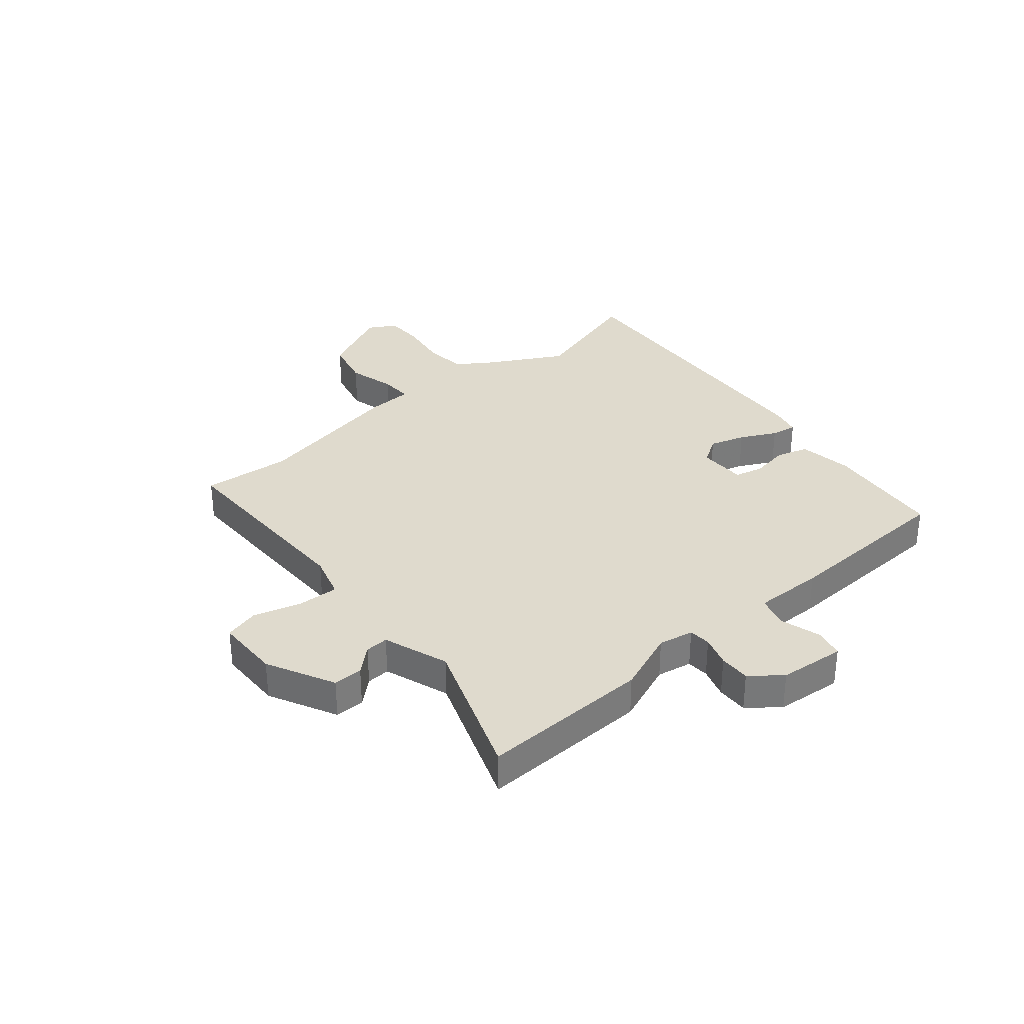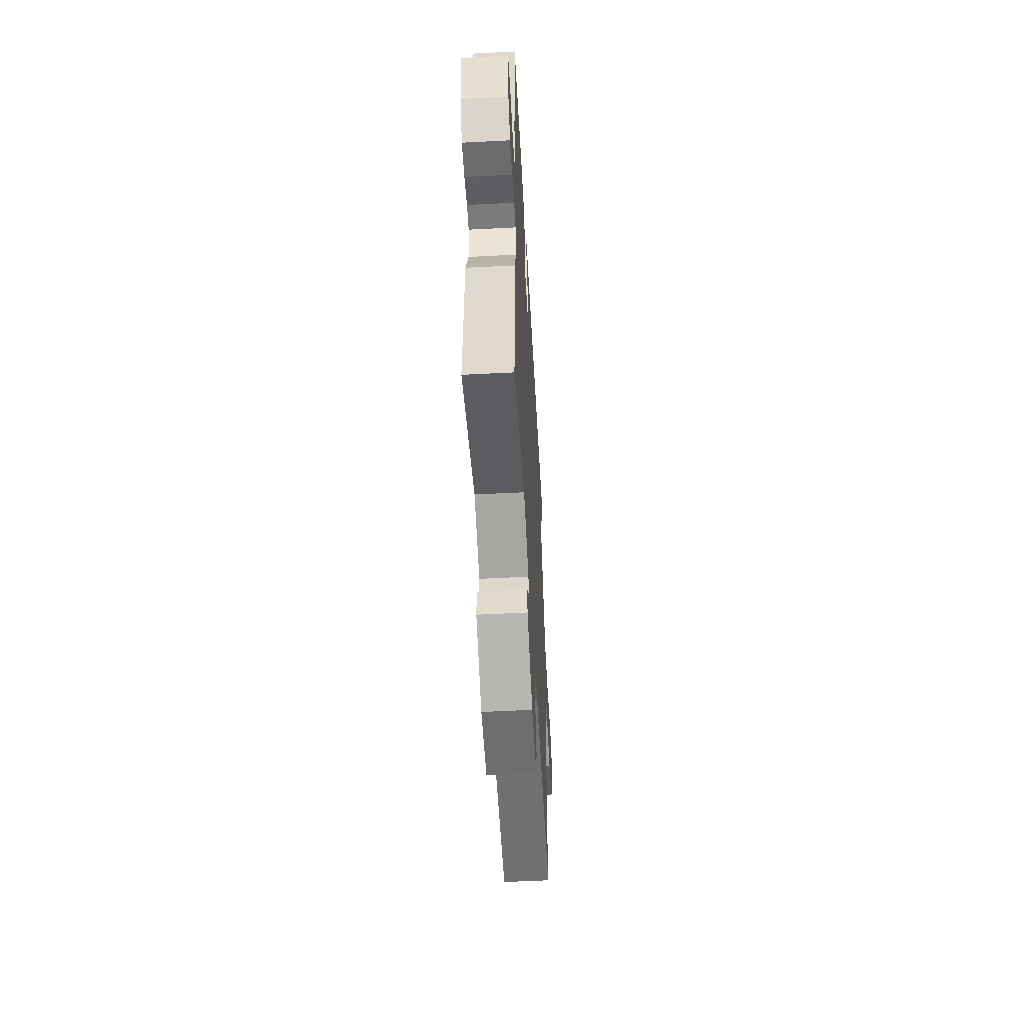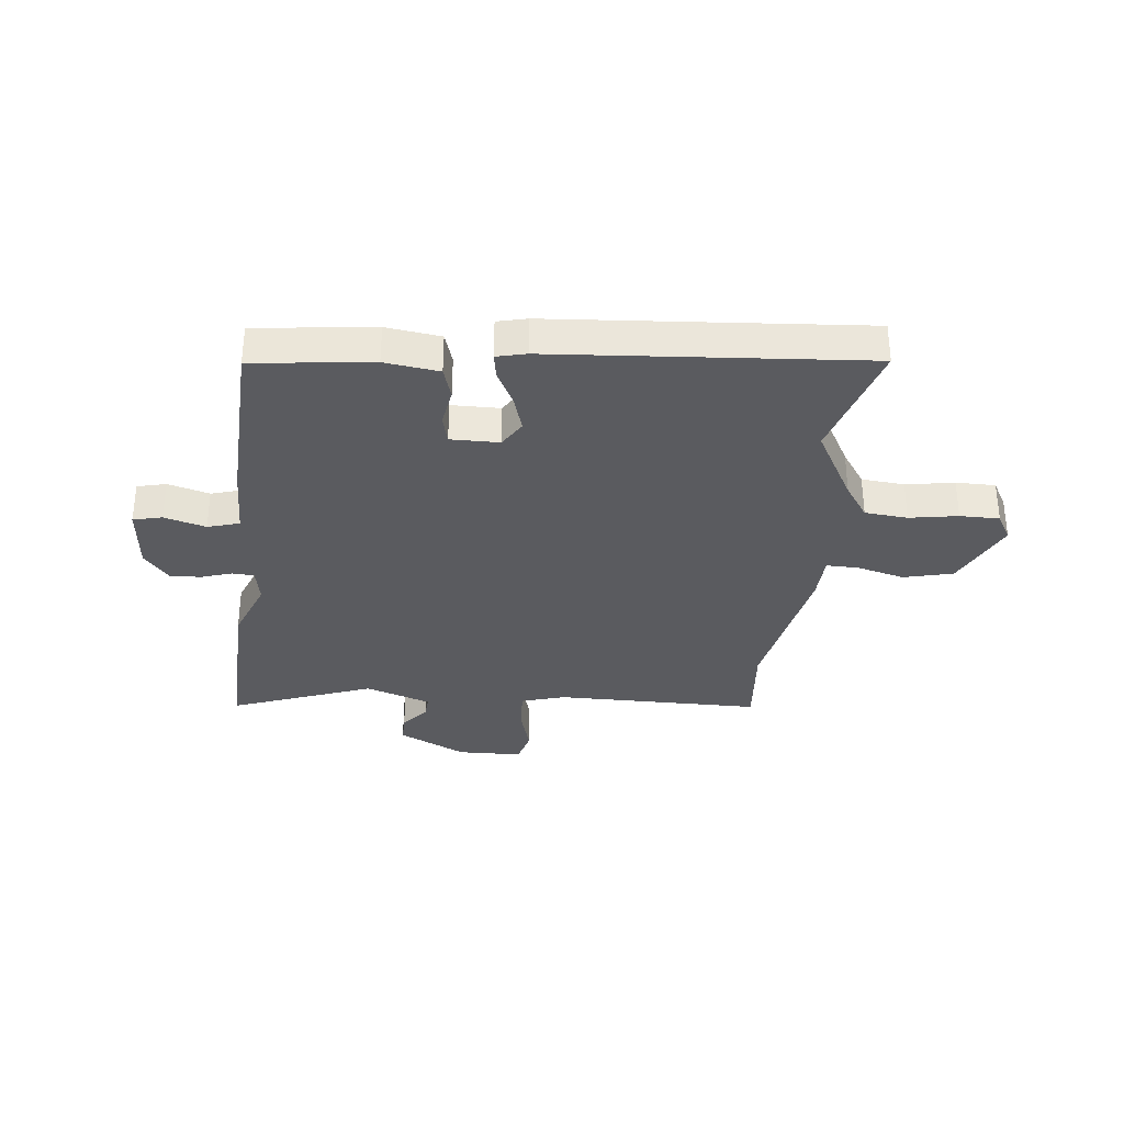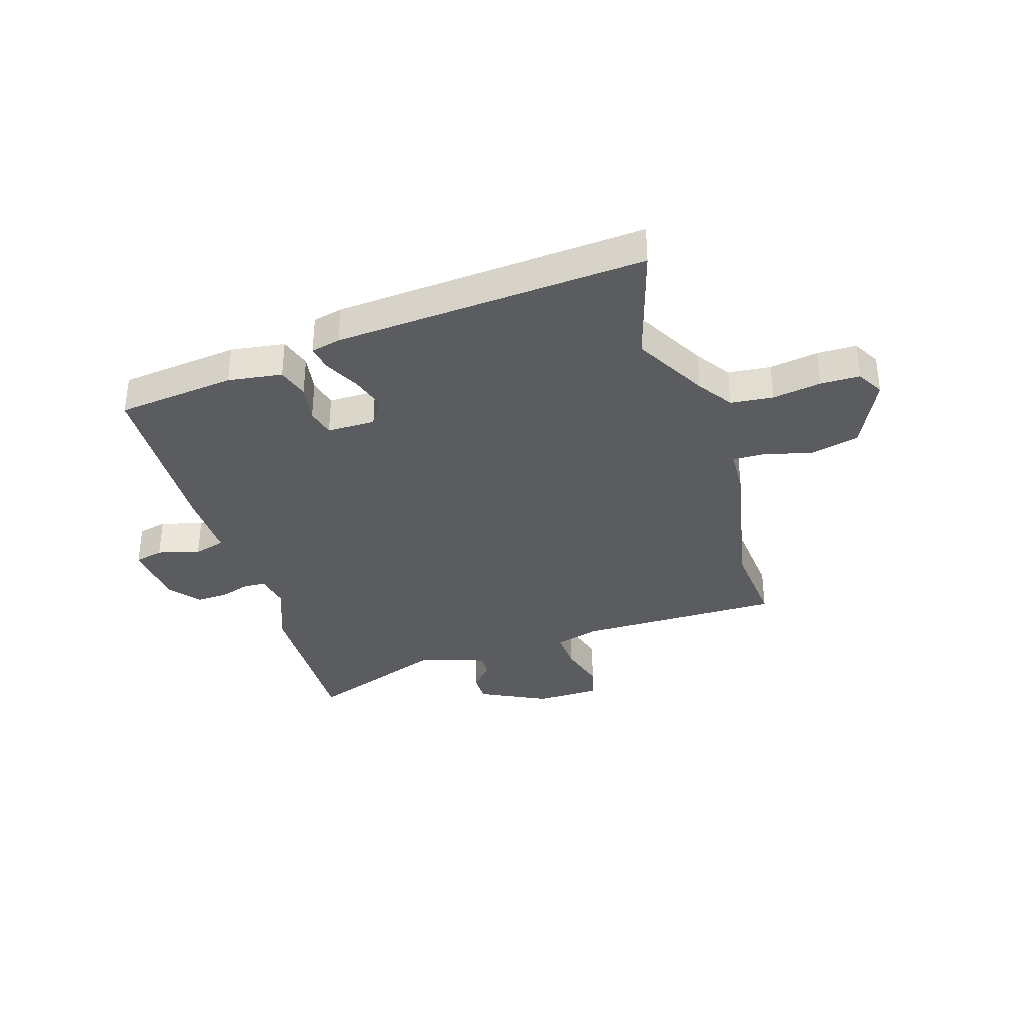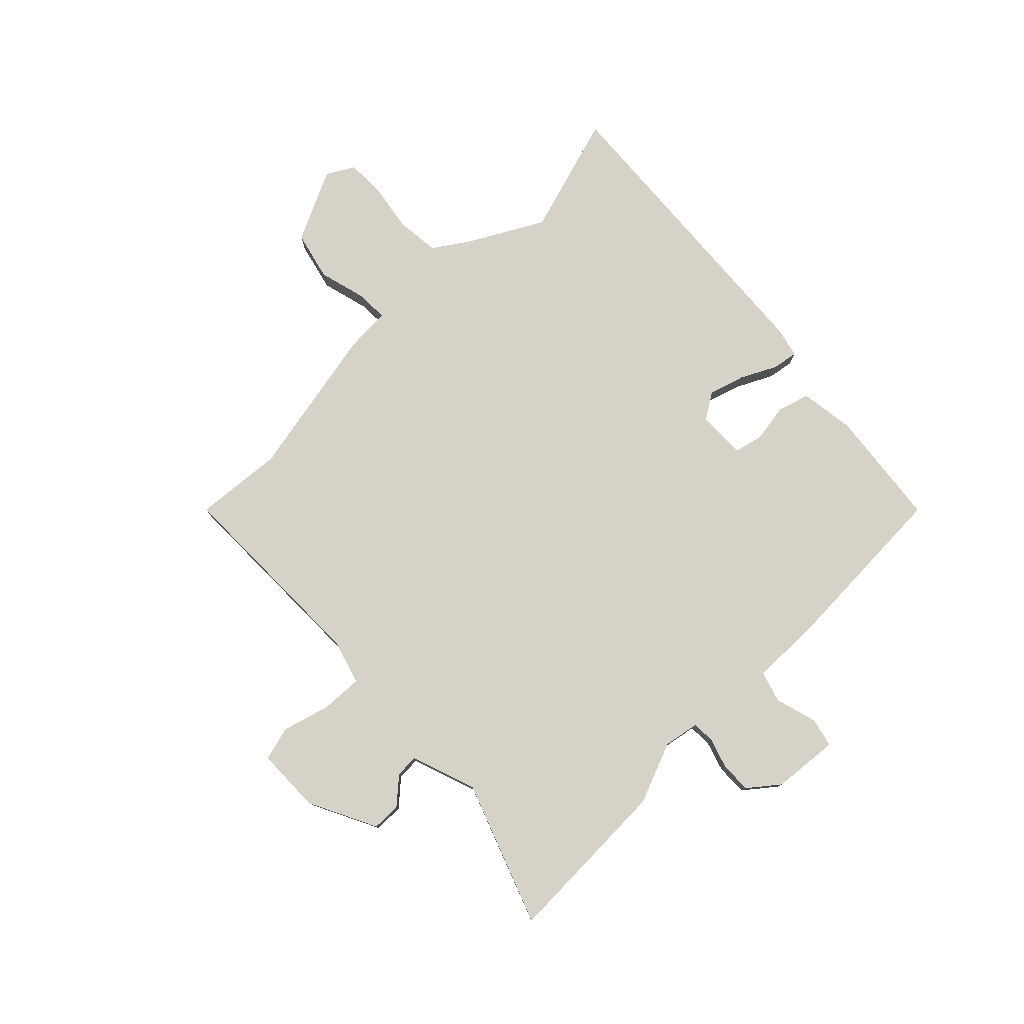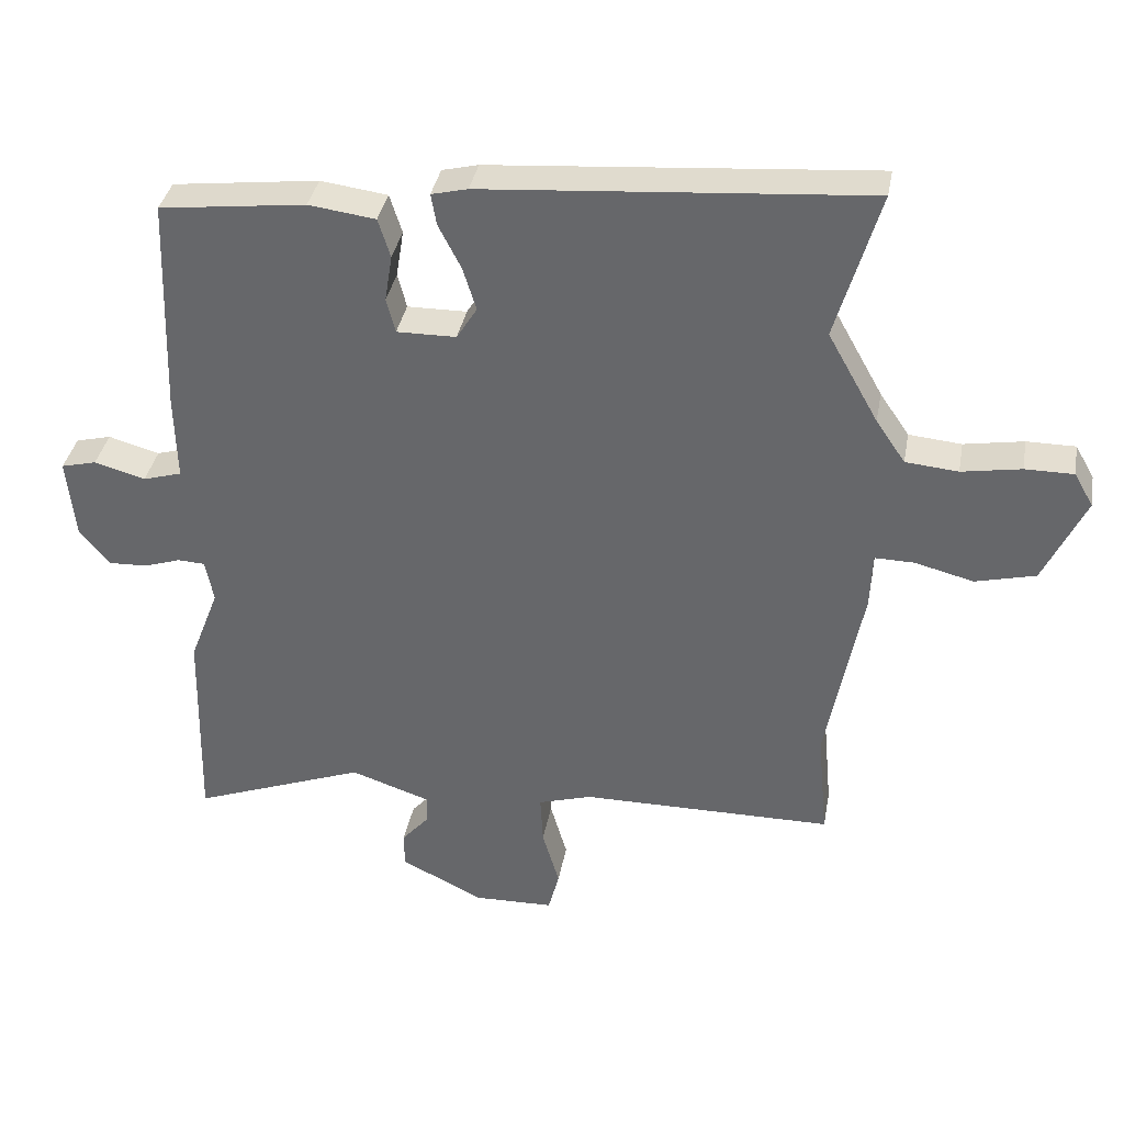
<metadata>
{"format":"obj","ext":"obj","renderer":"f3d","projection":"perspective","resolution":1024,"background":"white","views":[{"elev":32.8,"azim":-130.6,"up":"+Y"},{"elev":-55.6,"azim":-86.9,"up":"+Z"},{"elev":-33.1,"azim":-6.3,"up":"+Y"},{"elev":-34.8,"azim":16.9,"up":"+Y"},{"elev":78.6,"azim":-134.9,"up":"+Y"},{"elev":36.4,"azim":10.3,"up":"+Z"}]}
</metadata>
<code>
v 0.521 0.07 0.572
v 0.457 0.07 0.354
v 0.531 0.07 0.222
v 0.574 0.07 0.159
v 0.651 0.07 0.152
v 0.738 0.07 0.167
v 0.809 0.07 0.167
v 0.837 0.07 0.118
v 0.776 0.07 -0.012
v 0.688 0.07 -0.034
v 0.602 0.07 -0.012
v 0.544 0.07 -0.011
v 0.541 0.07 -0.093
v 0.488 0.07 -0.37
v 0.503 0.07 -0.53
v 0.133 0.07 -0.532
v 0.054 0.07 -0.556
v 0.058 0.07 -0.63
v 0.083 0.07 -0.716
v 0.067 0.07 -0.778
v -0.05 0.07 -0.781
v -0.172 0.07 -0.721
v -0.172 0.07 -0.668
v -0.132 0.07 -0.622
v -0.13 0.07 -0.58
v -0.248 0.07 -0.54
v -0.503 0.07 -0.636
v -0.496 0.07 -0.33
v -0.453 0.07 -0.218
v -0.465 0.07 -0.155
v -0.505 0.07 -0.153
v -0.56 0.07 -0.171
v -0.616 0.07 -0.173
v -0.66 0.07 -0.119
v -0.672 0.07 0
v -0.62 0.07 0.013
v -0.545 0.07 -0.008
v -0.488 0.07 0.009
v -0.491 0.07 0.135
v -0.48 0.07 0.456
v -0.266 0.07 0.482
v -0.168 0.07 0.469
v -0.15 0.07 0.412
v -0.161 0.07 0.343
v -0.148 0.07 0.292
v -0.061 0.07 0.293
v -0.031 0.07 0.341
v -0.051 0.07 0.405
v -0.084 0.07 0.469
v -0.092 0.07 0.515
v -0.039 0.07 0.528
v 0.521 0 0.572
v 0.457 0 0.354
v 0.531 0 0.222
v 0.574 0 0.159
v 0.651 0 0.152
v 0.738 0 0.167
v 0.809 0 0.167
v 0.837 0 0.118
v 0.776 0 -0.012
v 0.688 0 -0.034
v 0.602 0 -0.012
v 0.544 0 -0.011
v 0.541 0 -0.093
v 0.488 0 -0.37
v 0.503 0 -0.53
v 0.133 0 -0.532
v 0.054 0 -0.556
v 0.058 0 -0.63
v 0.083 0 -0.716
v 0.067 0 -0.778
v -0.05 0 -0.781
v -0.172 0 -0.721
v -0.172 0 -0.668
v -0.132 0 -0.622
v -0.13 0 -0.58
v -0.248 0 -0.54
v -0.503 0 -0.636
v -0.496 0 -0.33
v -0.453 0 -0.218
v -0.465 0 -0.155
v -0.505 0 -0.153
v -0.56 0 -0.171
v -0.616 0 -0.173
v -0.66 0 -0.119
v -0.672 0 0
v -0.62 0 0.013
v -0.545 0 -0.008
v -0.488 0 0.009
v -0.491 0 0.135
v -0.48 0 0.456
v -0.266 0 0.482
v -0.168 0 0.469
v -0.15 0 0.412
v -0.161 0 0.343
v -0.148 0 0.292
v -0.061 0 0.293
v -0.031 0 0.341
v -0.051 0 0.405
v -0.084 0 0.469
v -0.092 0 0.515
v -0.039 0 0.528
f 48 49 50 51
f 47 48 51 1
f 46 47 1 2
f 41 42 43 44
f 41 44 45
f 38 39 40 41
f 38 41 45
f 34 35 36 37
f 34 37 38
f 31 32 33 34
f 30 31 34 38
f 29 30 38 45
f 26 27 28 29
f 25 26 29 45
f 21 22 23 24
f 21 24 25
f 18 19 20 21
f 17 18 21 25
f 16 17 25 45
f 14 15 16 45
f 12 13 14 45
f 8 9 10 11
f 5 6 7 8
f 4 5 8 11
f 3 4 11 12
f 46 2 3 12
f 12 45 46
f 102 101 100 99
f 52 102 99 98
f 53 52 98 97
f 95 94 93 92
f 96 95 92
f 92 91 90 89
f 96 92 89
f 88 87 86 85
f 89 88 85
f 85 84 83 82
f 89 85 82 81
f 96 89 81 80
f 80 79 78 77
f 96 80 77 76
f 75 74 73 72
f 76 75 72
f 72 71 70 69
f 76 72 69 68
f 96 76 68 67
f 96 67 66 65
f 96 65 64 63
f 62 61 60 59
f 59 58 57 56
f 62 59 56 55
f 63 62 55 54
f 63 54 53 97
f 97 96 63
f 1 52 53 2
f 2 53 54 3
f 3 54 55 4
f 4 55 56 5
f 5 56 57 6
f 6 57 58 7
f 7 58 59 8
f 8 59 60 9
f 9 60 61 10
f 10 61 62 11
f 11 62 63 12
f 12 63 64 13
f 13 64 65 14
f 14 65 66 15
f 15 66 67 16
f 16 67 68 17
f 17 68 69 18
f 18 69 70 19
f 19 70 71 20
f 20 71 72 21
f 21 72 73 22
f 22 73 74 23
f 23 74 75 24
f 24 75 76 25
f 25 76 77 26
f 26 77 78 27
f 27 78 79 28
f 28 79 80 29
f 29 80 81 30
f 30 81 82 31
f 31 82 83 32
f 32 83 84 33
f 33 84 85 34
f 34 85 86 35
f 35 86 87 36
f 36 87 88 37
f 37 88 89 38
f 38 89 90 39
f 39 90 91 40
f 40 91 92 41
f 41 92 93 42
f 42 93 94 43
f 43 94 95 44
f 44 95 96 45
f 45 96 97 46
f 46 97 98 47
f 47 98 99 48
f 48 99 100 49
f 49 100 101 50
f 50 101 102 51
f 51 102 52 1

</code>
